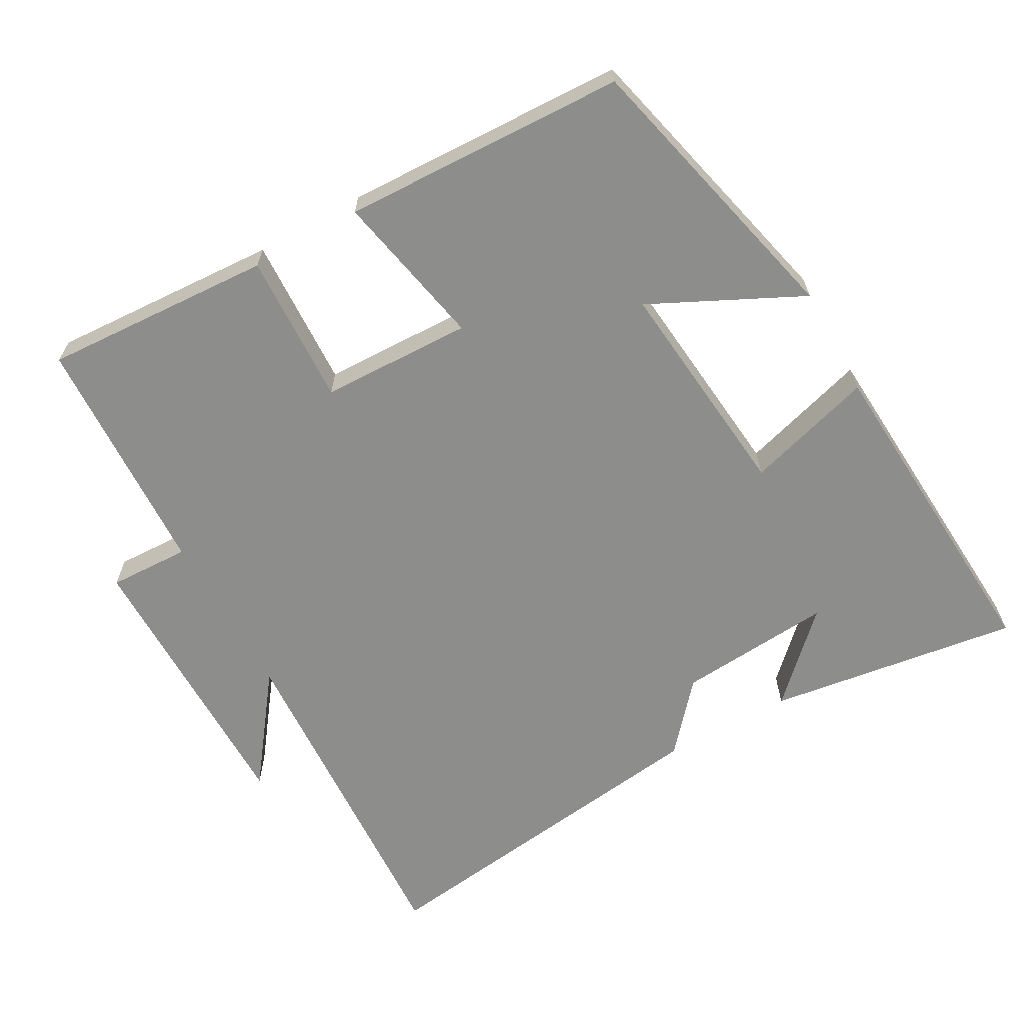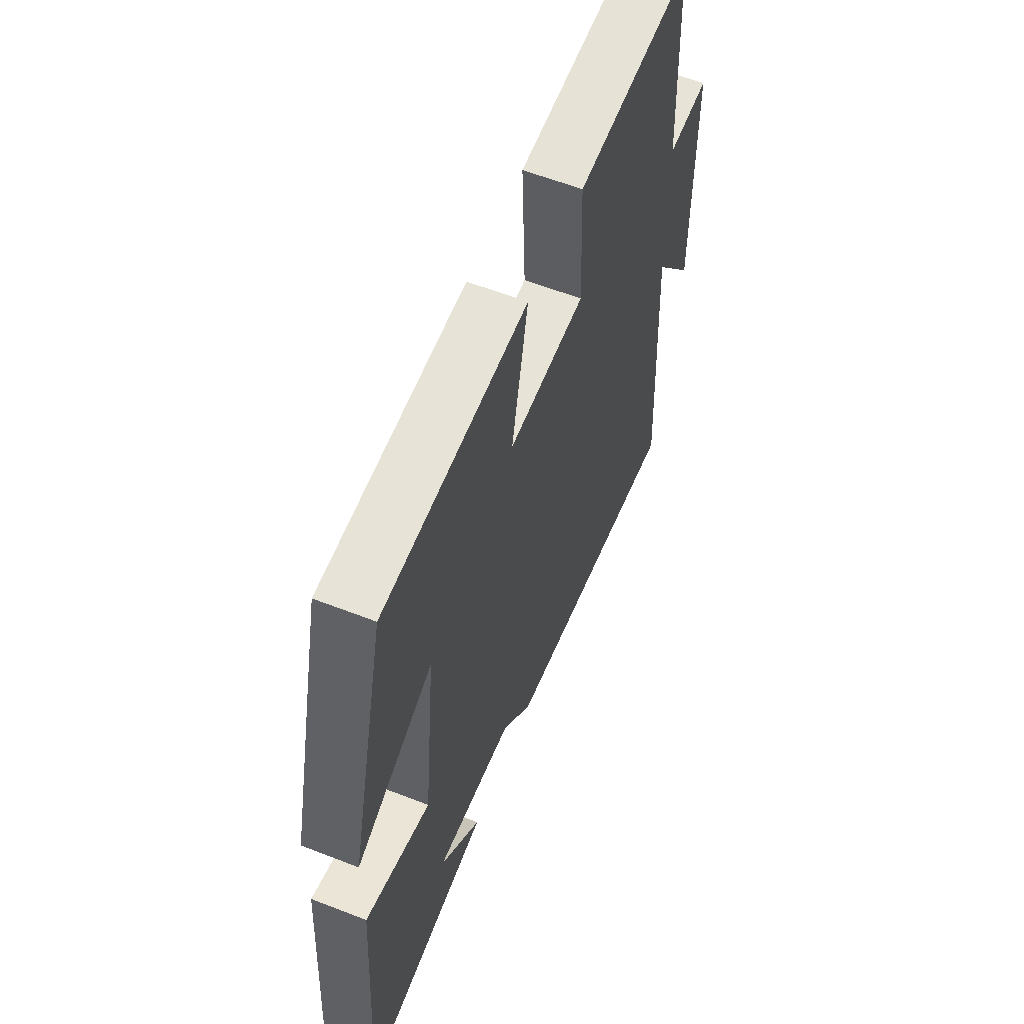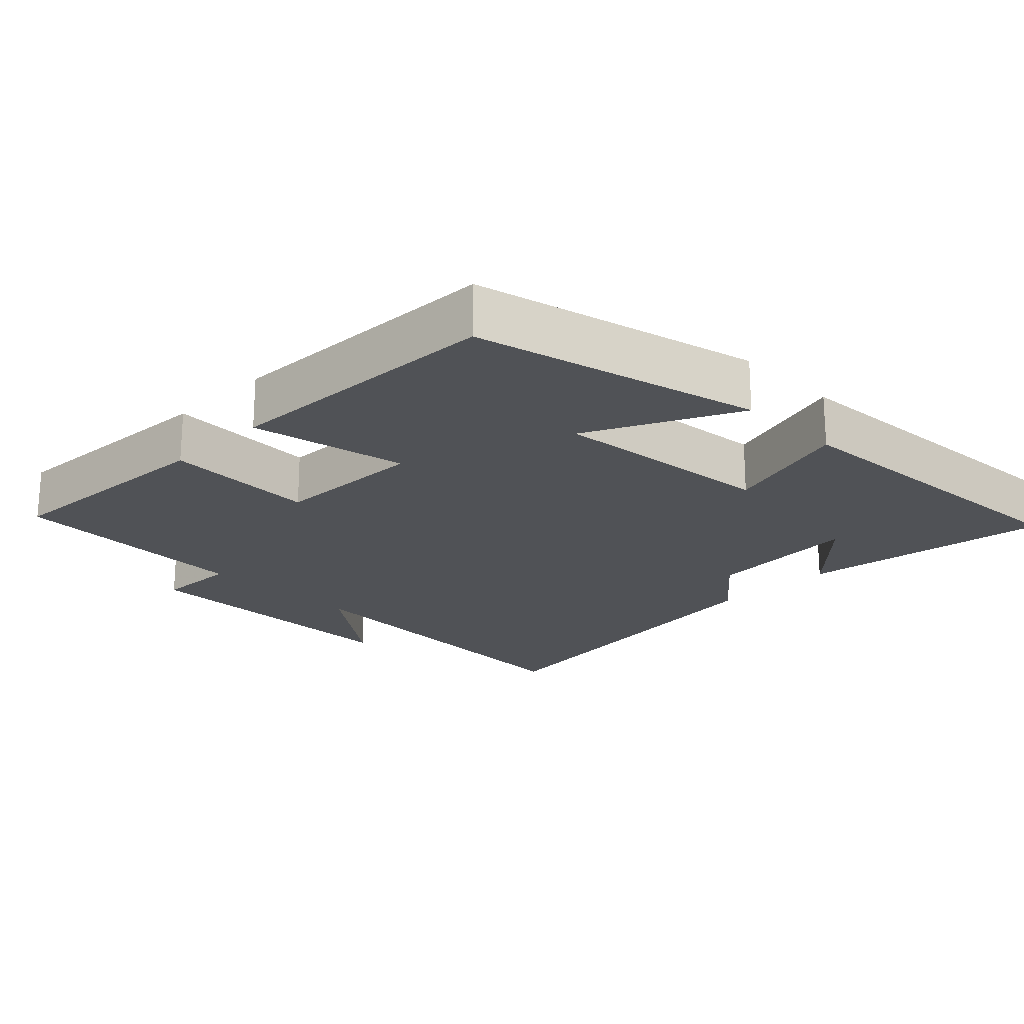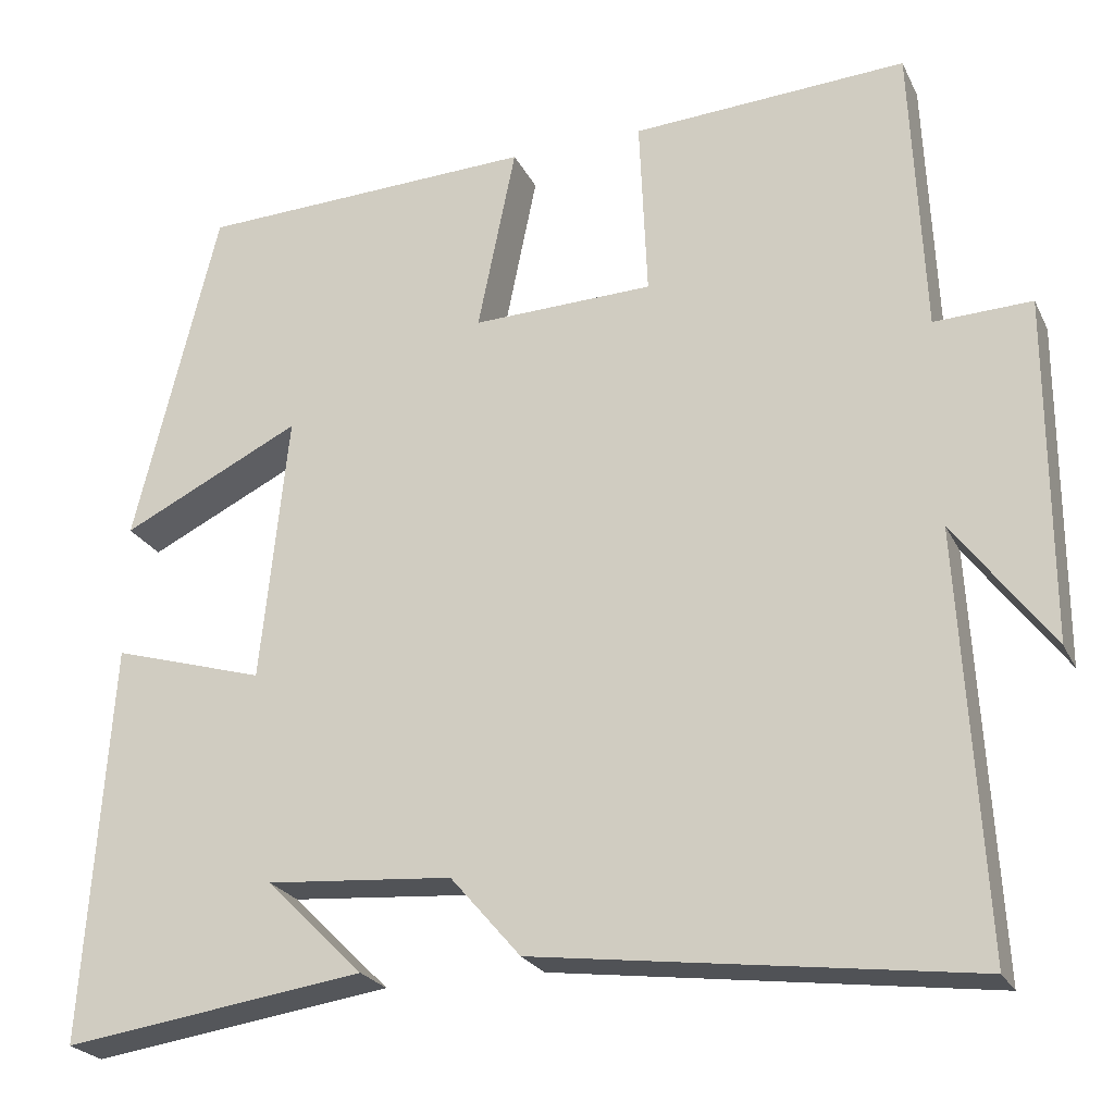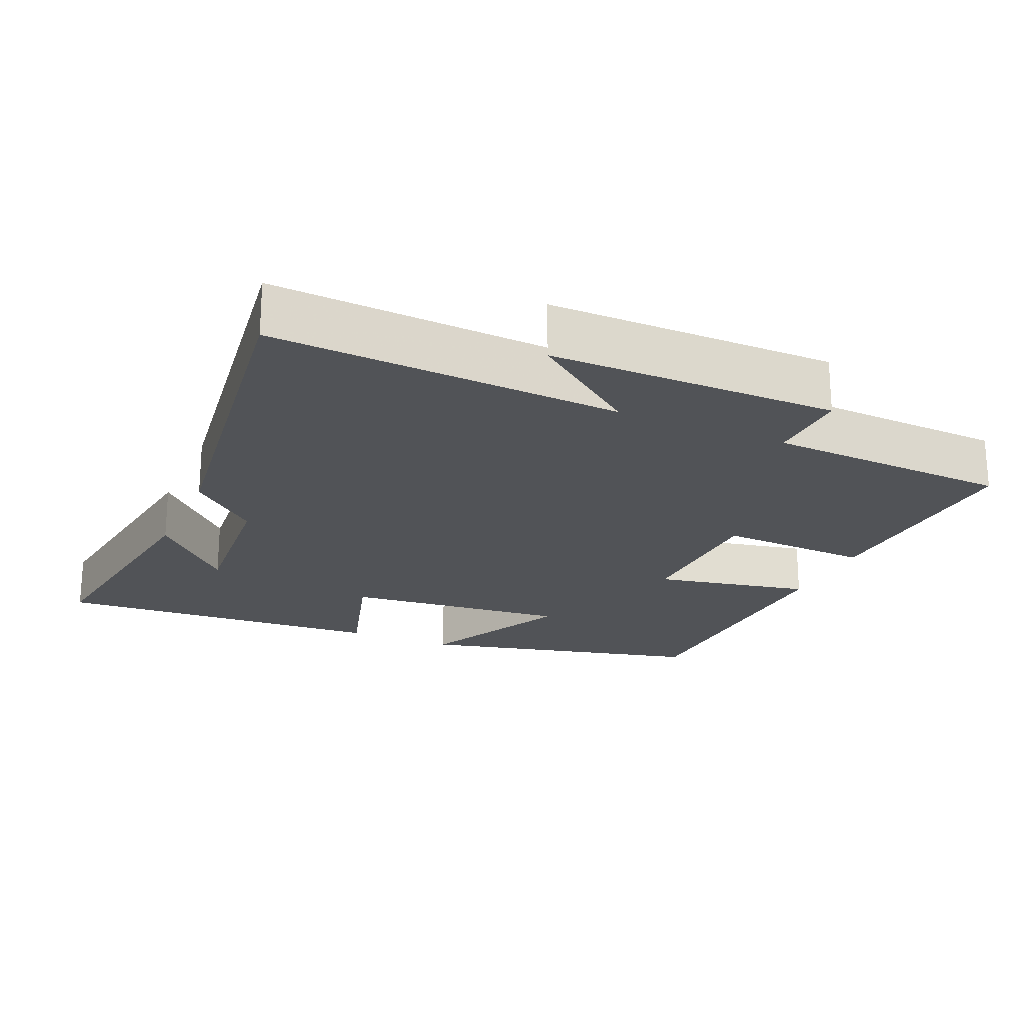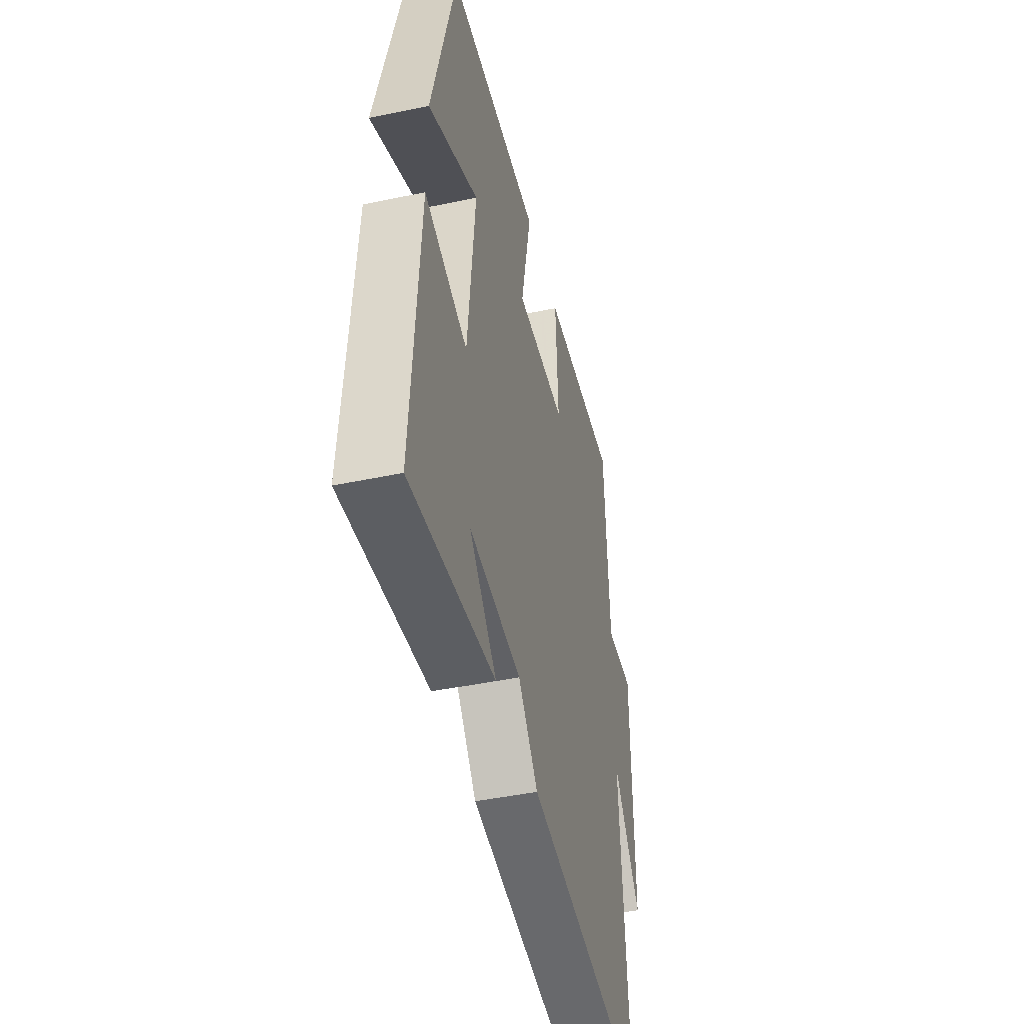
<metadata>
{"format":"obj","ext":"obj","renderer":"f3d","projection":"perspective","resolution":1024,"background":"white","views":[{"elev":-64.4,"azim":29.1,"up":"+Y"},{"elev":59.6,"azim":111.8,"up":"+Z"},{"elev":-21.0,"azim":44.9,"up":"+Y"},{"elev":-23.8,"azim":-159.1,"up":"+Z"},{"elev":-21.7,"azim":-113.7,"up":"+Y"},{"elev":-45.6,"azim":103.6,"up":"+Z"}]}
</metadata>
<code>
v -0.527 0.07 -0.568
v -0.5 0.07 -0.075
v -0.615 0.07 -0.229
v -0.615 0.07 0.177
v -0.5 0.07 0.173
v -0.485 0.07 0.518
v -0.16 0.07 0.5
v -0.169 0.07 0.285
v 0.045 0.07 0.279
v 0 0.07 0.5
v 0.401 0.07 0.486
v 0.5 0.07 0.081
v 0.287 0.07 0.185
v 0.319 0.07 -0.133
v 0.5 0.07 -0.079
v 0.531 0.07 -0.55
v 0.174 0.07 -0.5
v 0.289 0.07 -0.386
v 0.069 0.07 -0.404
v -0.014 0.07 -0.5
v -0.527 0 -0.568
v -0.5 0 -0.075
v -0.615 0 -0.229
v -0.615 0 0.177
v -0.5 0 0.173
v -0.485 0 0.518
v -0.16 0 0.5
v -0.169 0 0.285
v 0.045 0 0.279
v 0 0 0.5
v 0.401 0 0.486
v 0.5 0 0.081
v 0.287 0 0.185
v 0.319 0 -0.133
v 0.5 0 -0.079
v 0.531 0 -0.55
v 0.174 0 -0.5
v 0.289 0 -0.386
v 0.069 0 -0.404
v -0.014 0 -0.5
f 19 20 1 2
f 18 19 2
f 16 17 18
f 14 15 16 18
f 13 14 18 2
f 10 11 12 13
f 9 10 13
f 8 9 13 2
f 5 6 7 8
f 5 8 2
f 2 3 4 5
f 22 21 40 39
f 22 39 38
f 38 37 36
f 38 36 35 34
f 22 38 34 33
f 33 32 31 30
f 33 30 29
f 22 33 29 28
f 28 27 26 25
f 22 28 25
f 25 24 23 22
f 1 21 22 2
f 2 22 23 3
f 3 23 24 4
f 4 24 25 5
f 5 25 26 6
f 6 26 27 7
f 7 27 28 8
f 8 28 29 9
f 9 29 30 10
f 10 30 31 11
f 11 31 32 12
f 12 32 33 13
f 13 33 34 14
f 14 34 35 15
f 15 35 36 16
f 16 36 37 17
f 17 37 38 18
f 18 38 39 19
f 19 39 40 20
f 20 40 21 1

</code>
